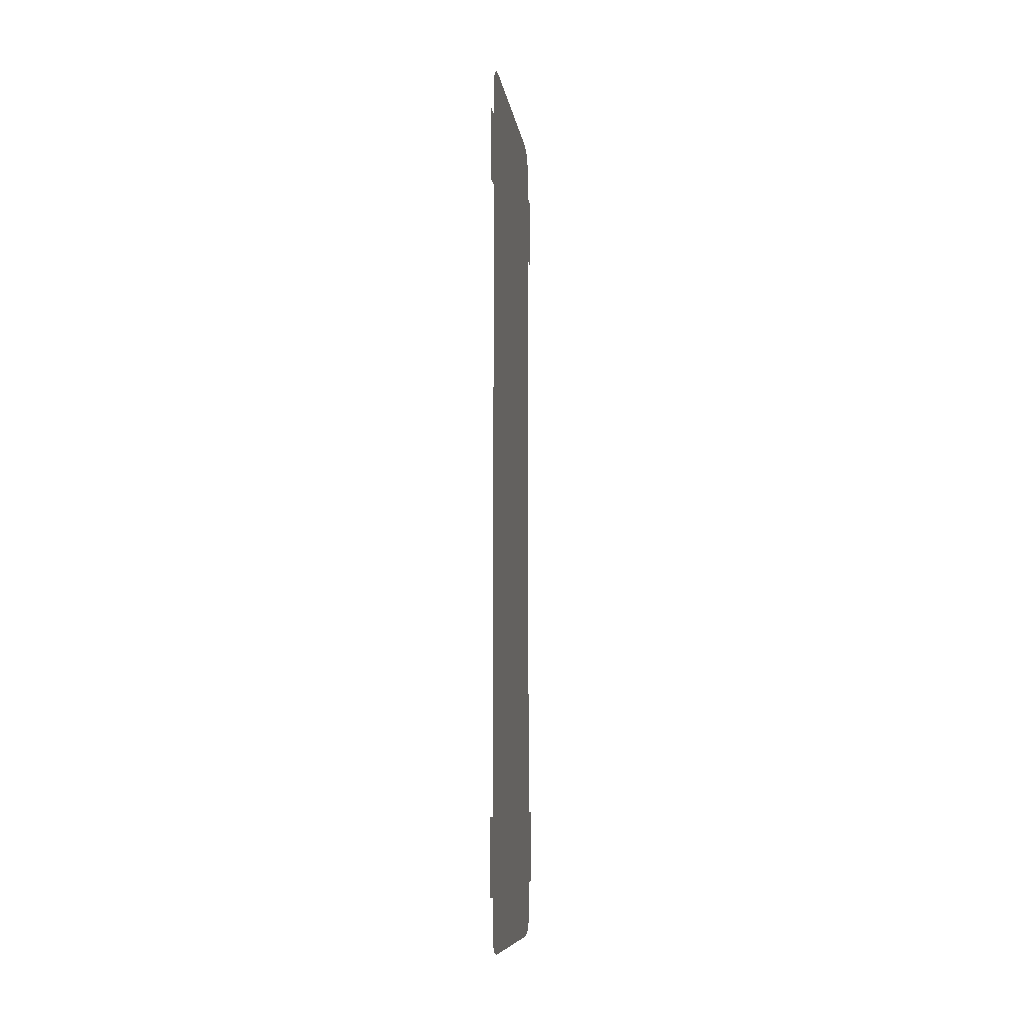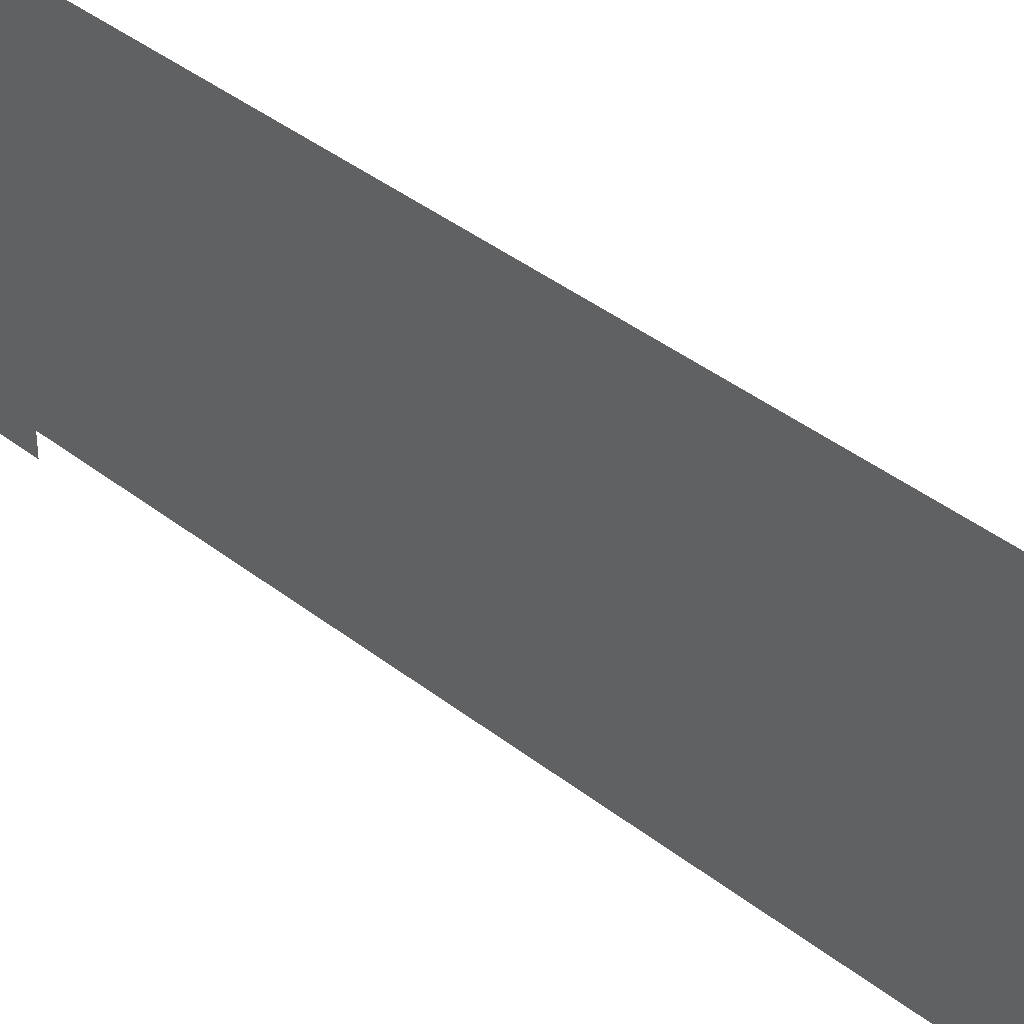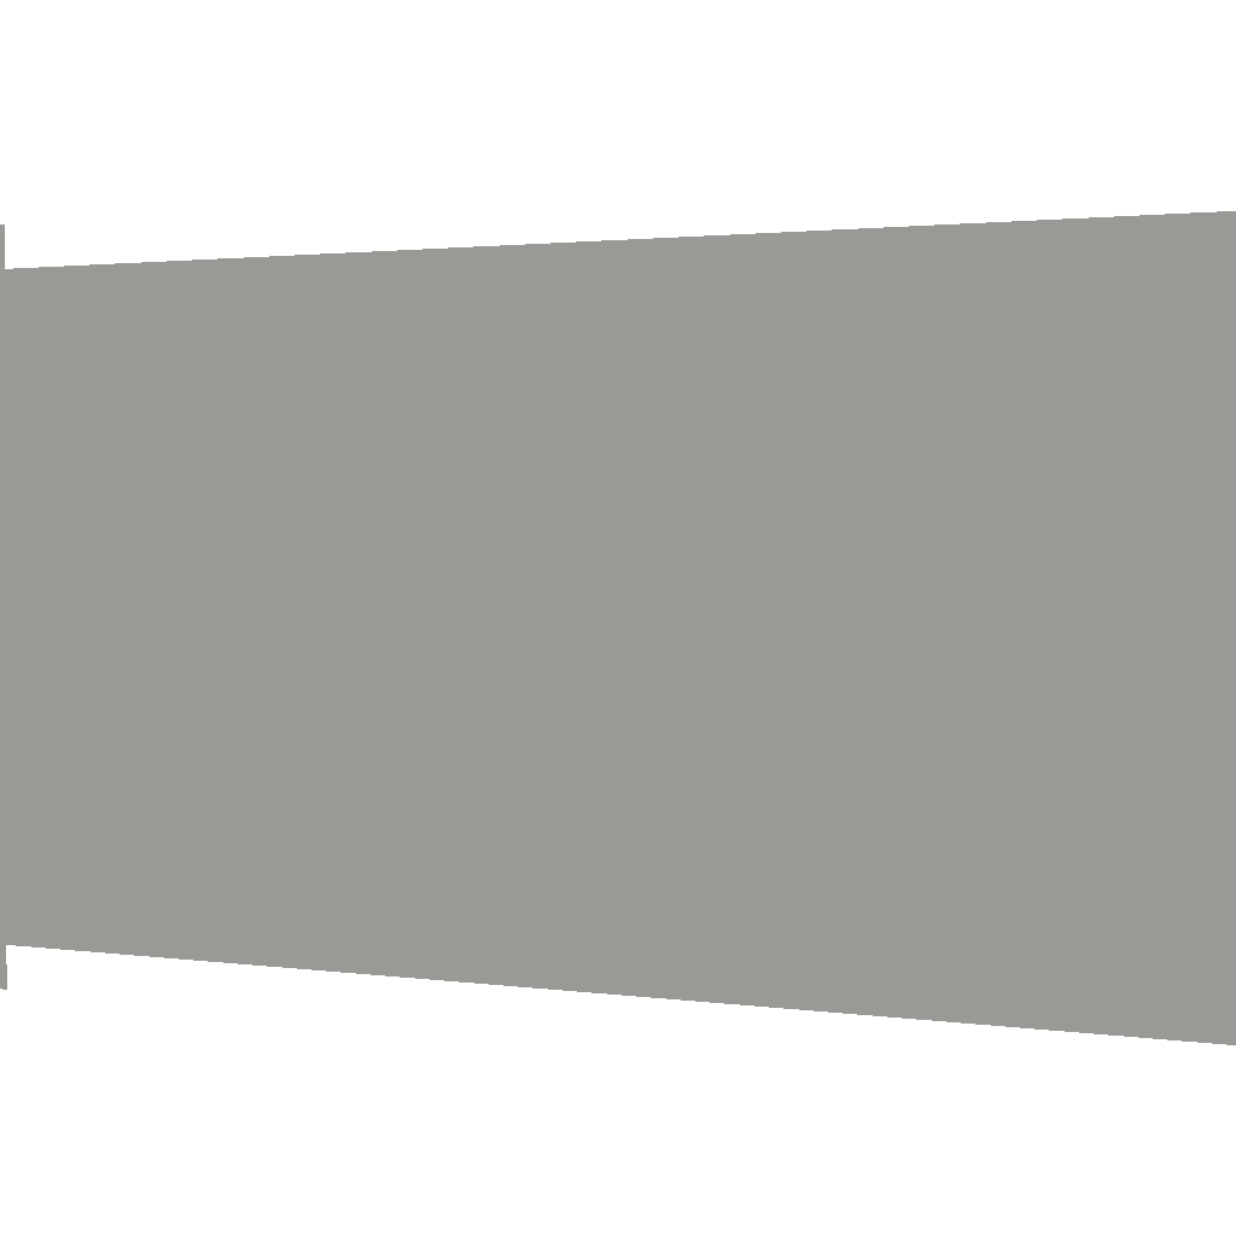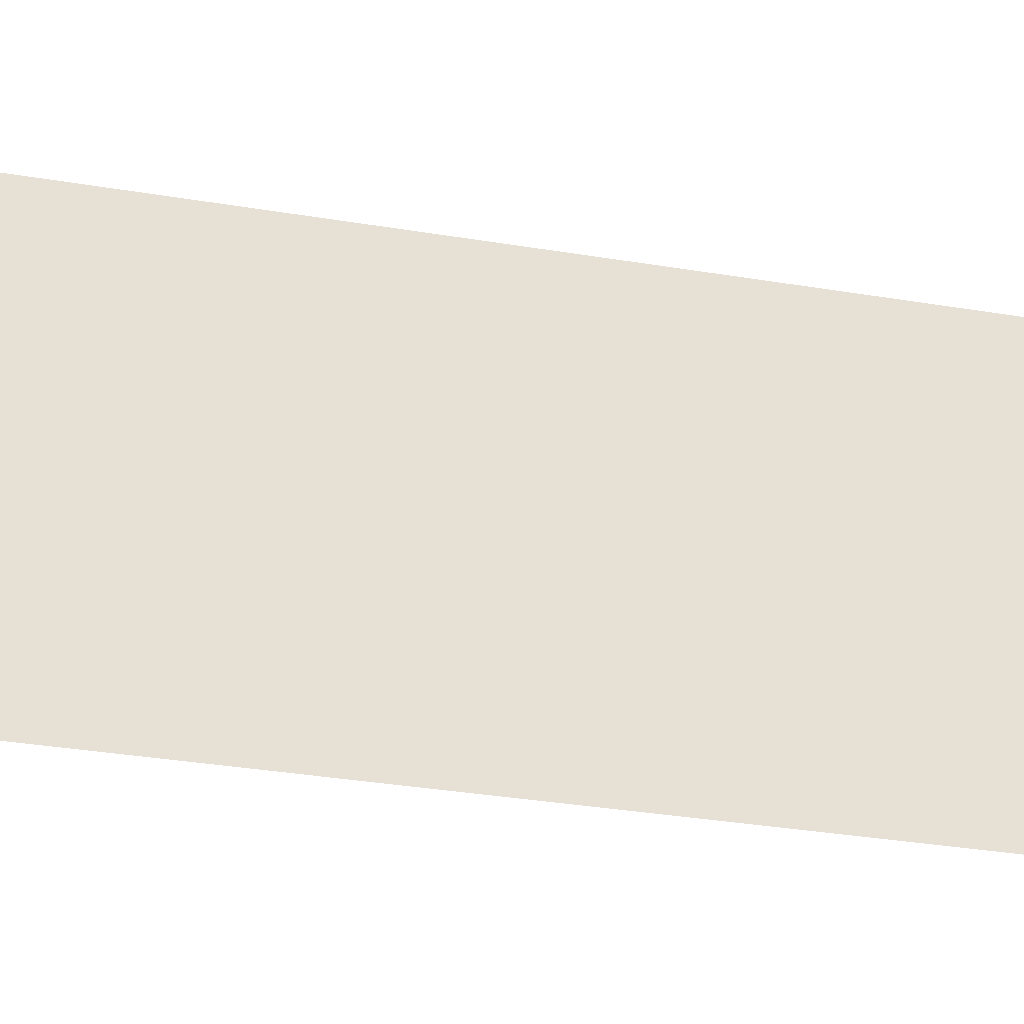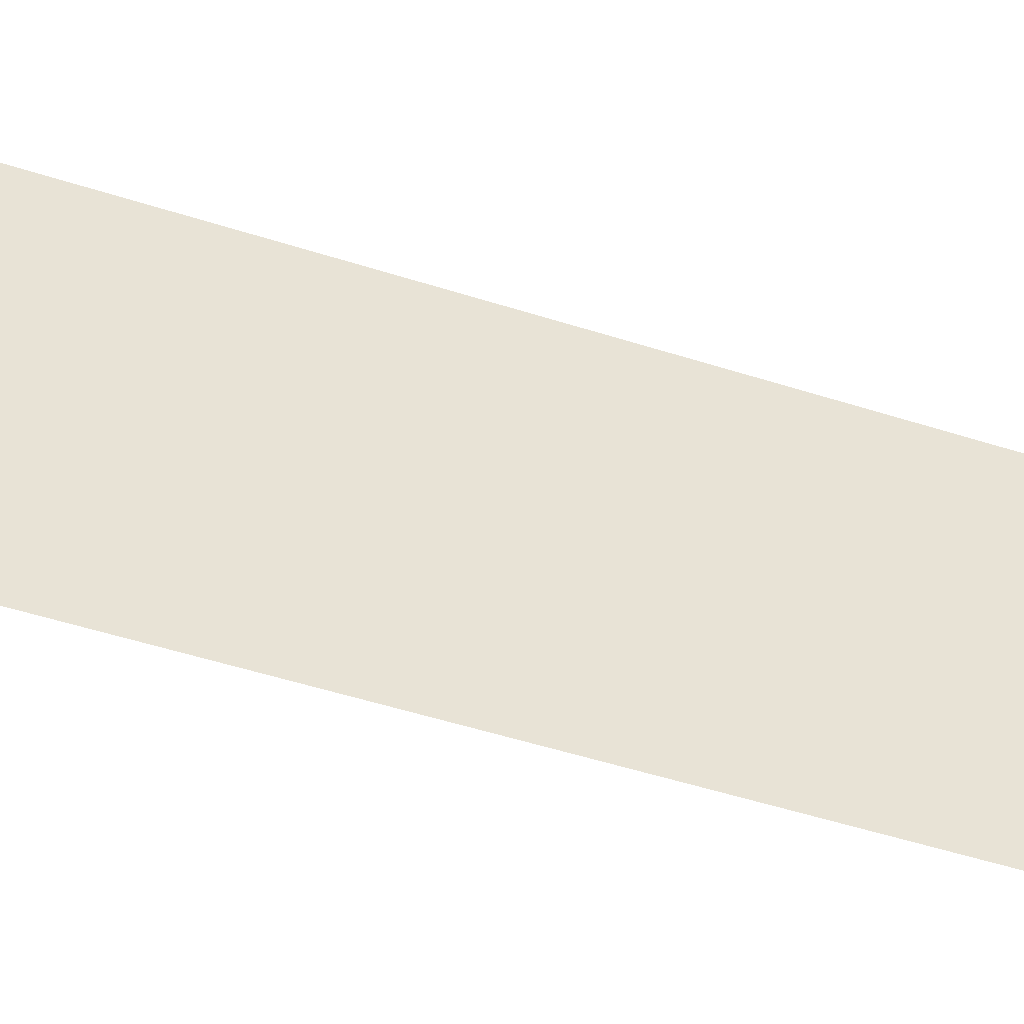
<metadata>
{"format":"obj","ext":"obj","renderer":"f3d","projection":"perspective","resolution":1024,"background":"white","views":[{"elev":-9.0,"azim":8.2,"up":"+Z"},{"elev":38.7,"azim":134.8,"up":"+Y"},{"elev":1.1,"azim":132.2,"up":"+Y"},{"elev":-28.0,"azim":74.9,"up":"+Y"},{"elev":-46.7,"azim":69.5,"up":"+Y"}]}
</metadata>
<code>
g Black_Plane_below_C_geo01
v -0 1.232 -3.162
v -0 1.232 -2.825
v -0 1.309 -2.825
v -0 1.309 -3.162
v -0 0.1343 -3.398
v -0 1.117 -3.411
v -0 0.1921 -3.411
v -0 1.174 -3.398
v -0 1.217 -3.365
v -0 0.09204 -3.365
v -0 0.07656 -3.319
v -0 1.232 -3.319
v -0 0.07656 0.4943
v -0 1.232 0.4943
v -0 1.217 0.5401
v -0 0.09204 0.5401
v -0 0.1343 0.5737
v -0 1.174 0.5737
v -0 1.117 0.586
v -0 0.1921 0.586
v -0 0 -3.162
v -0 0 -2.825
v -0 0.07656 -2.825
v -0 0.07656 -3.162
v -0 1.232 0.3375
v -0 1.309 0.3375
v -0 1.309 -5.2e-06
v -0 1.232 -5.2e-06
v -0 0 0.3375
v -0 0.07656 0.3375
v -0 0.07656 -5.2e-06
v -0 0 -5.2e-06
g Black_Plane_below_C_geo01_0
f 3 2 1
f 4 3 1
f 7 6 5
f 6 8 5
f 5 8 9
f 10 5 9
f 11 10 9
f 12 11 9
f 13 11 12
f 14 13 12
f 13 14 15
f 16 13 15
f 17 16 15
f 18 17 15
f 18 19 17
f 19 20 17
f 23 22 21
f 24 23 21
f 27 26 25
f 28 27 25
f 31 30 29
f 32 31 29

</code>
